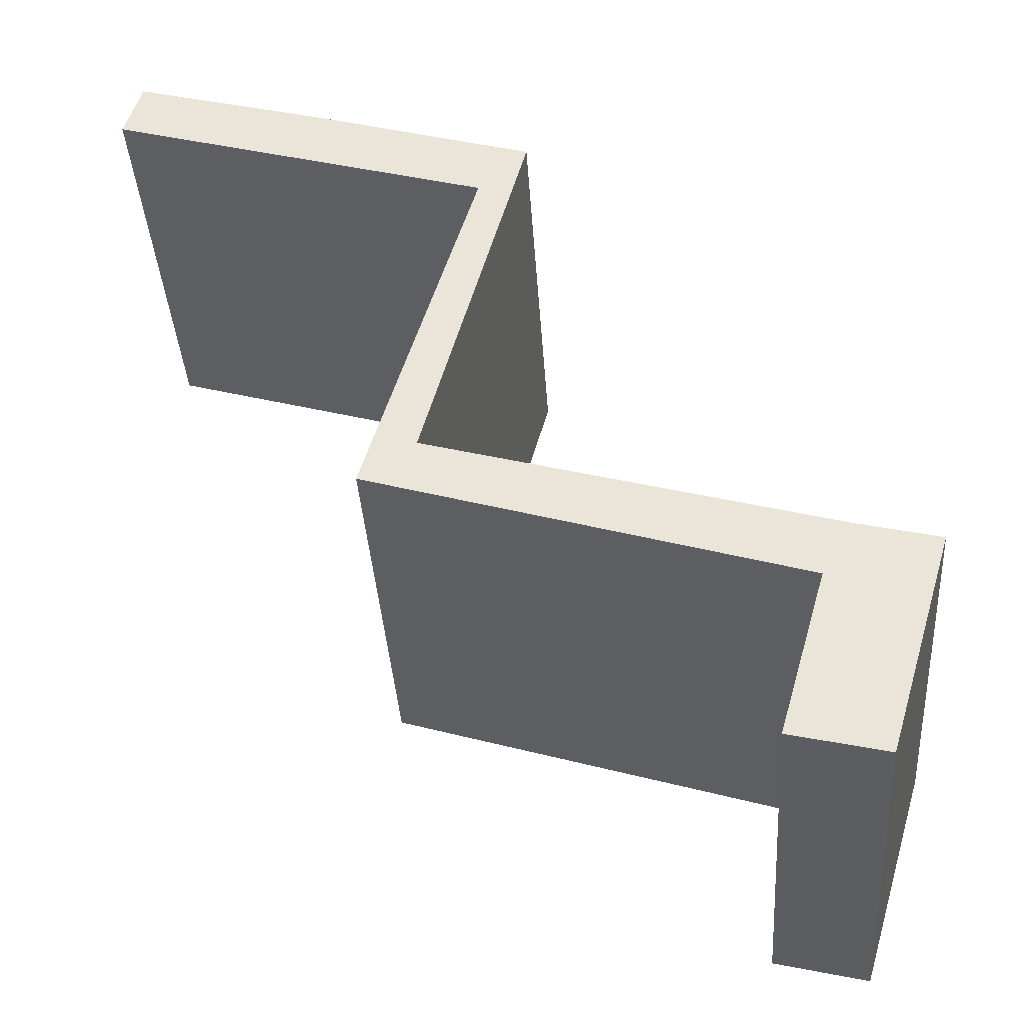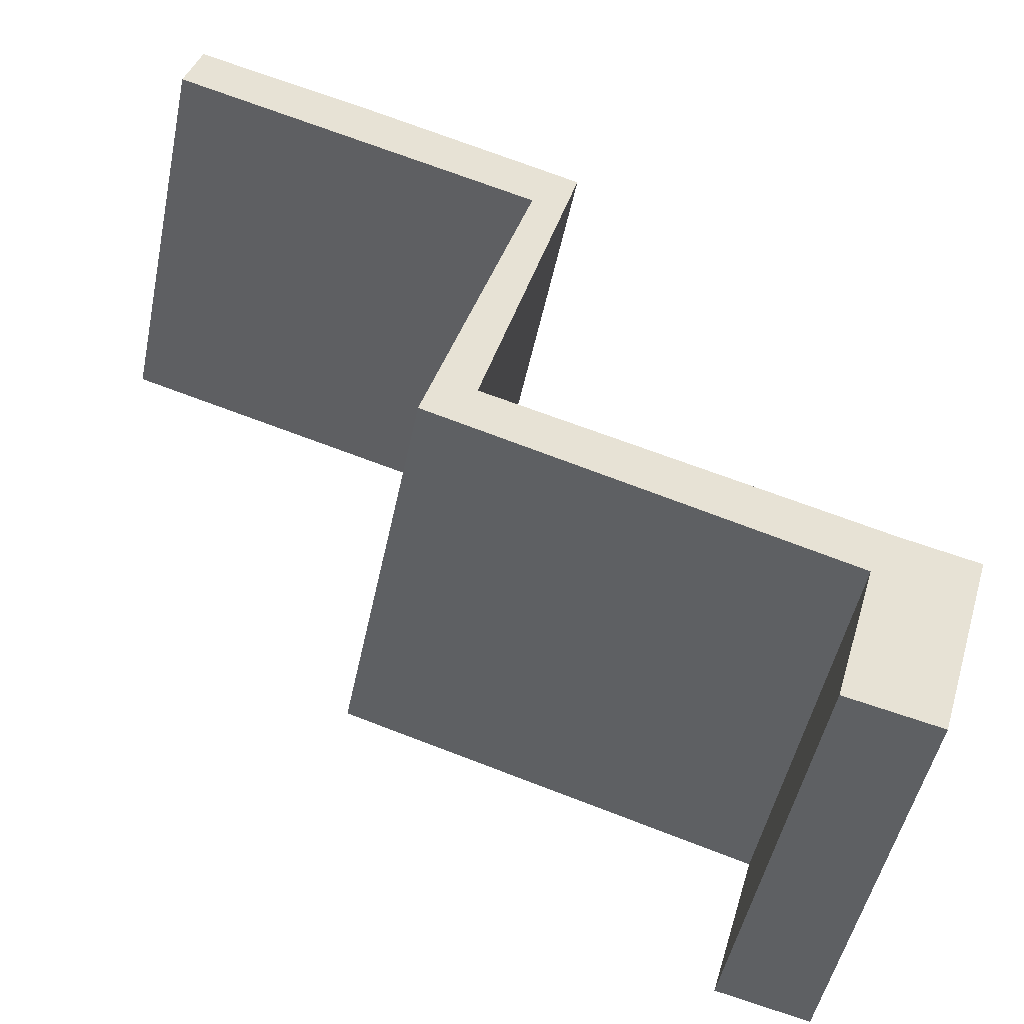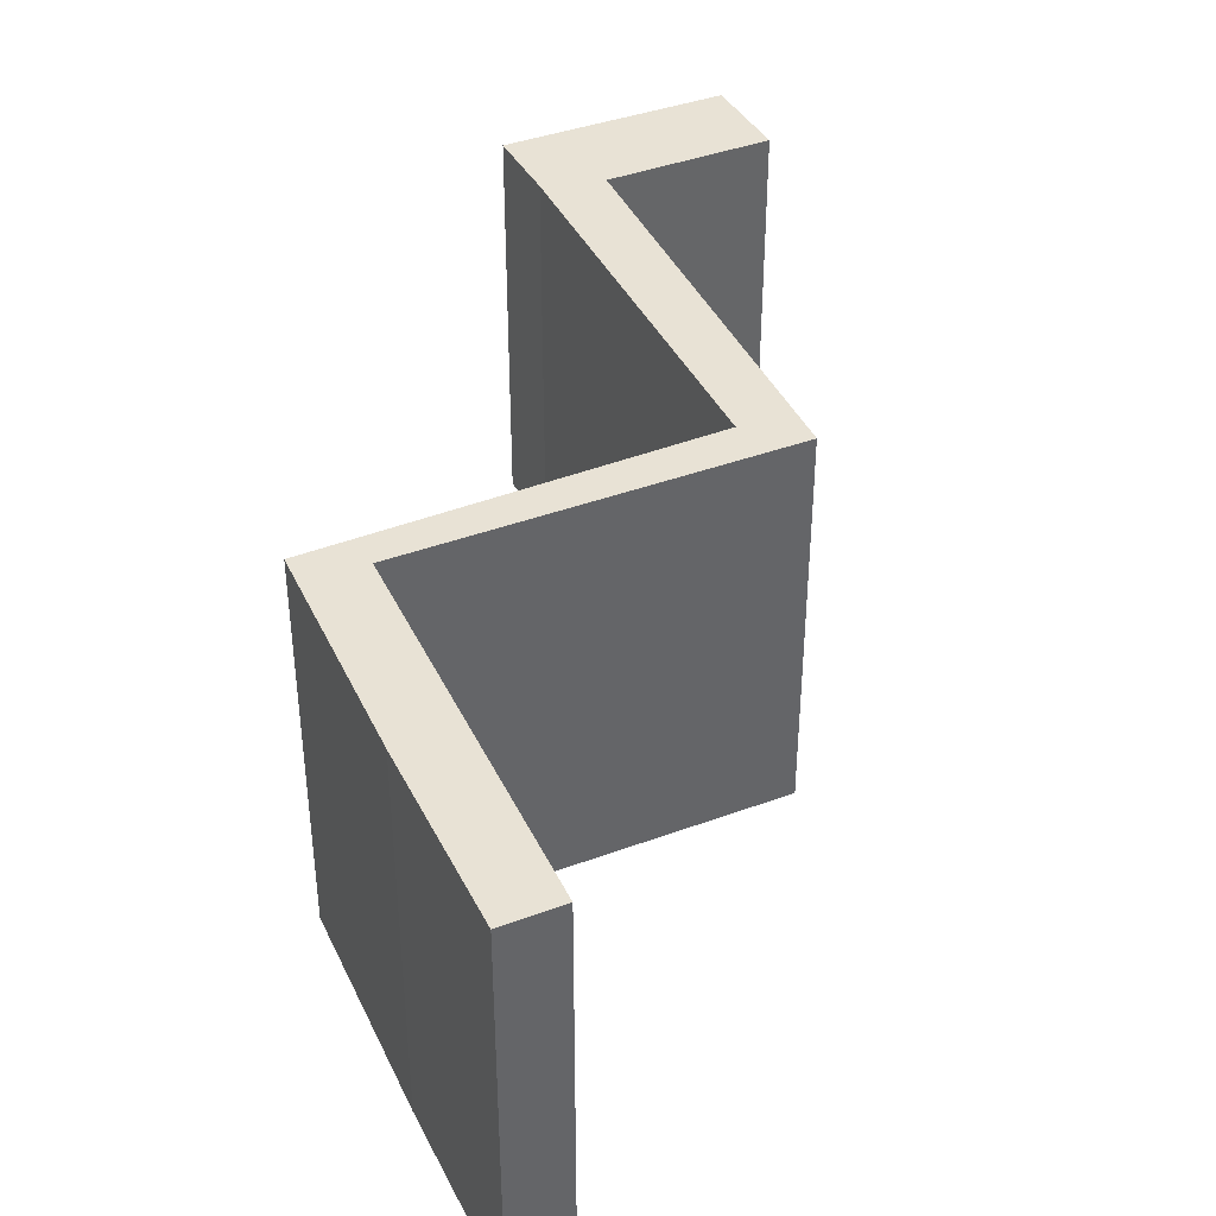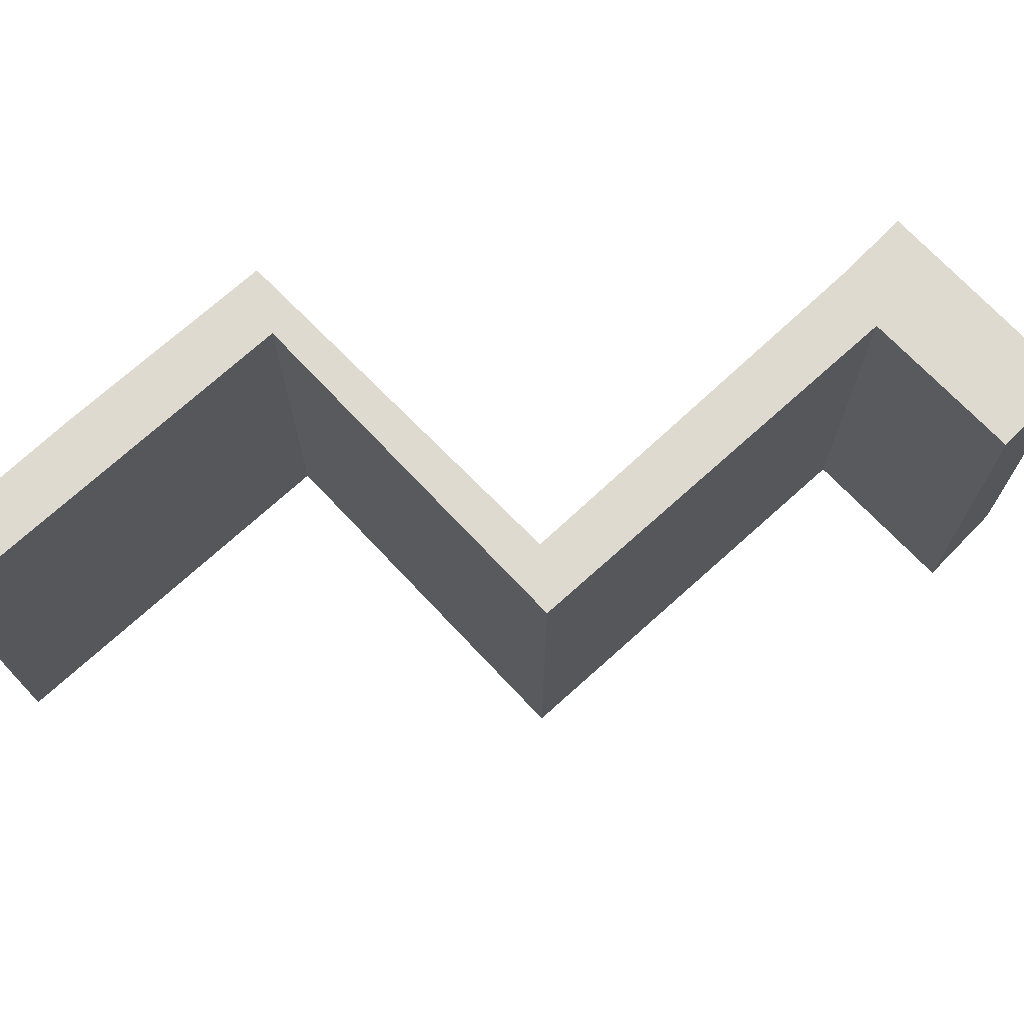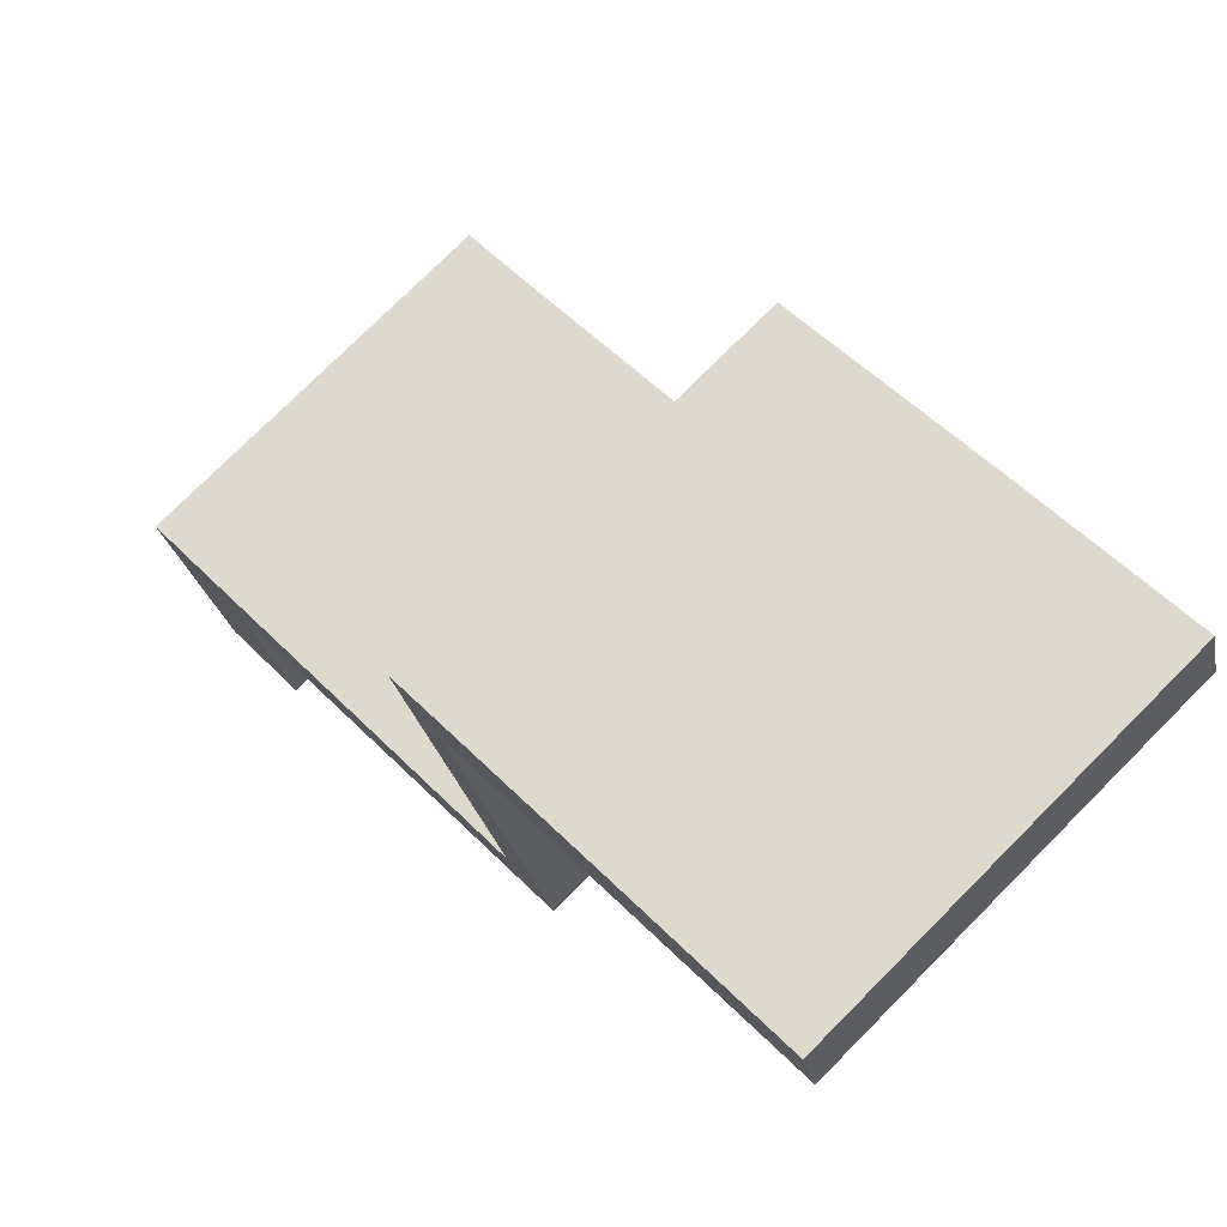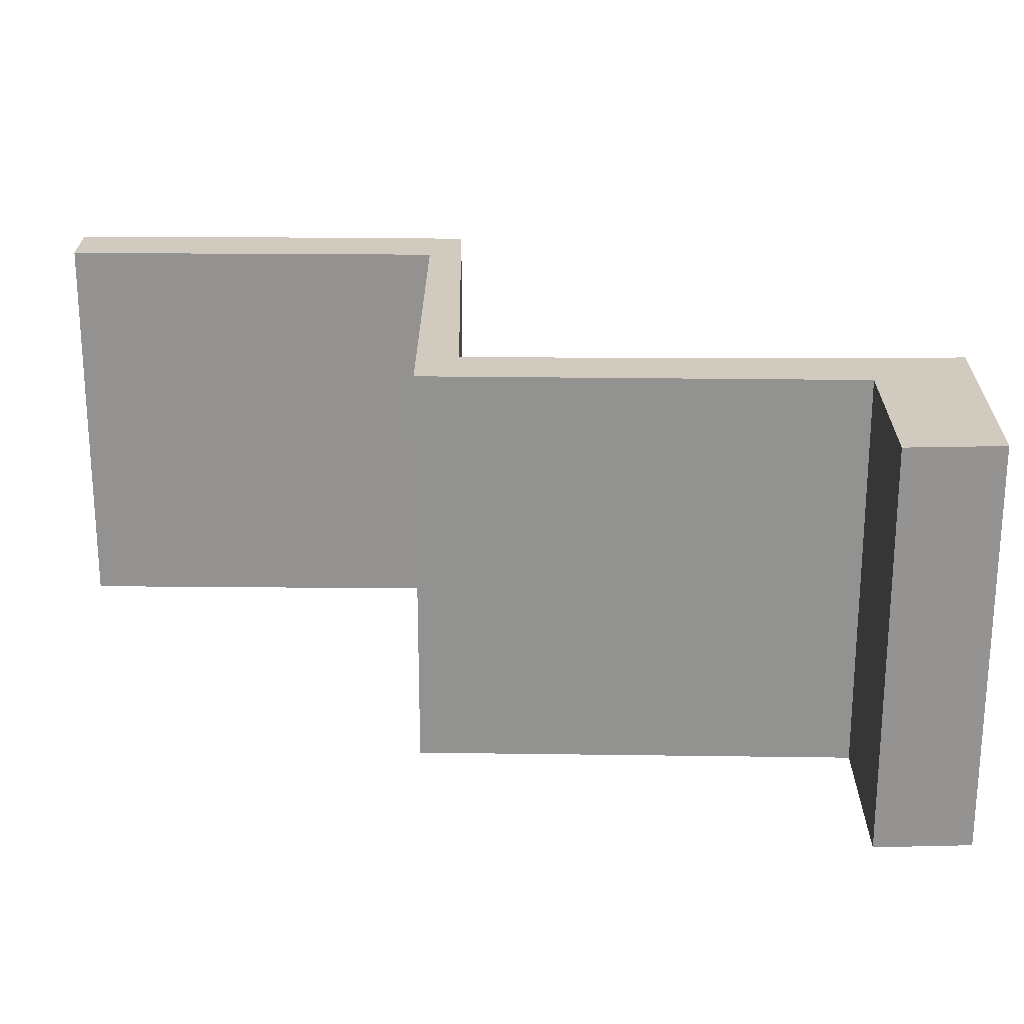
<metadata>
{"format":"obj","ext":"obj","renderer":"f3d","projection":"perspective","resolution":1024,"background":"white","views":[{"elev":-38.3,"azim":-176.2,"up":"+Z"},{"elev":-49.0,"azim":168.3,"up":"+Z"},{"elev":40.6,"azim":49.3,"up":"+Y"},{"elev":71.0,"azim":120.6,"up":"+Y"},{"elev":75.9,"azim":44.9,"up":"+Z"},{"elev":23.5,"azim":164.1,"up":"+Y"}]}
</metadata>
<code>
v  12 6.16 8.804
v  8.942 6.16 8.874
v  11.75 6.16 9.677
v  6.311 6.16 7.081
v  5.571 6.16 7.827
v  7.129 6.16 2.037
v  7.962 6.16 1.433
v  1.68 6.16 -0.519
v  1.188 6.16 0.298
v  0 6.16 3.772e-16
v  2.391 6.16 -3.002
v  0.997 6.16 -3.339
v  11.75 -5.925e-16 9.677
v  12 -5.391e-16 8.804
v  6.311 -4.336e-16 7.081
v  7.962 -8.775e-17 1.433
v  1.68 3.178e-17 -0.519
v  2.391 1.838e-16 -3.002
v  0.997 2.045e-16 -3.339
v  0 0 0
v  7.129 -1.247e-16 2.037
v  5.571 -4.793e-16 7.827
v  1.188 -1.825e-17 0.298
v  8.942 -5.434e-16 8.874
g defaultobject
f 1 2 3
f 2 1 4
f 2 4 5
f 5 4 6
f 6 4 7
f 6 7 8
f 6 8 9
f 9 8 10
f 10 8 11
f 10 11 12
f 13 1 3
f 1 13 14
f 15 7 4
f 7 15 16
f 17 11 8
f 11 17 18
f 14 4 1
f 4 14 15
f 16 8 7
f 8 16 17
f 18 12 11
f 12 18 19
f 19 10 12
f 10 19 20
f 21 5 6
f 5 21 22
f 20 9 10
f 9 20 23
f 23 6 9
f 6 23 21
f 24 3 2
f 3 24 13
f 22 2 5
f 2 22 24
f 18 20 19
f 20 18 17
f 20 17 23
f 23 17 16
f 23 16 21
f 21 16 22
f 22 16 15
f 22 15 14
f 22 14 24
f 24 14 13

</code>
